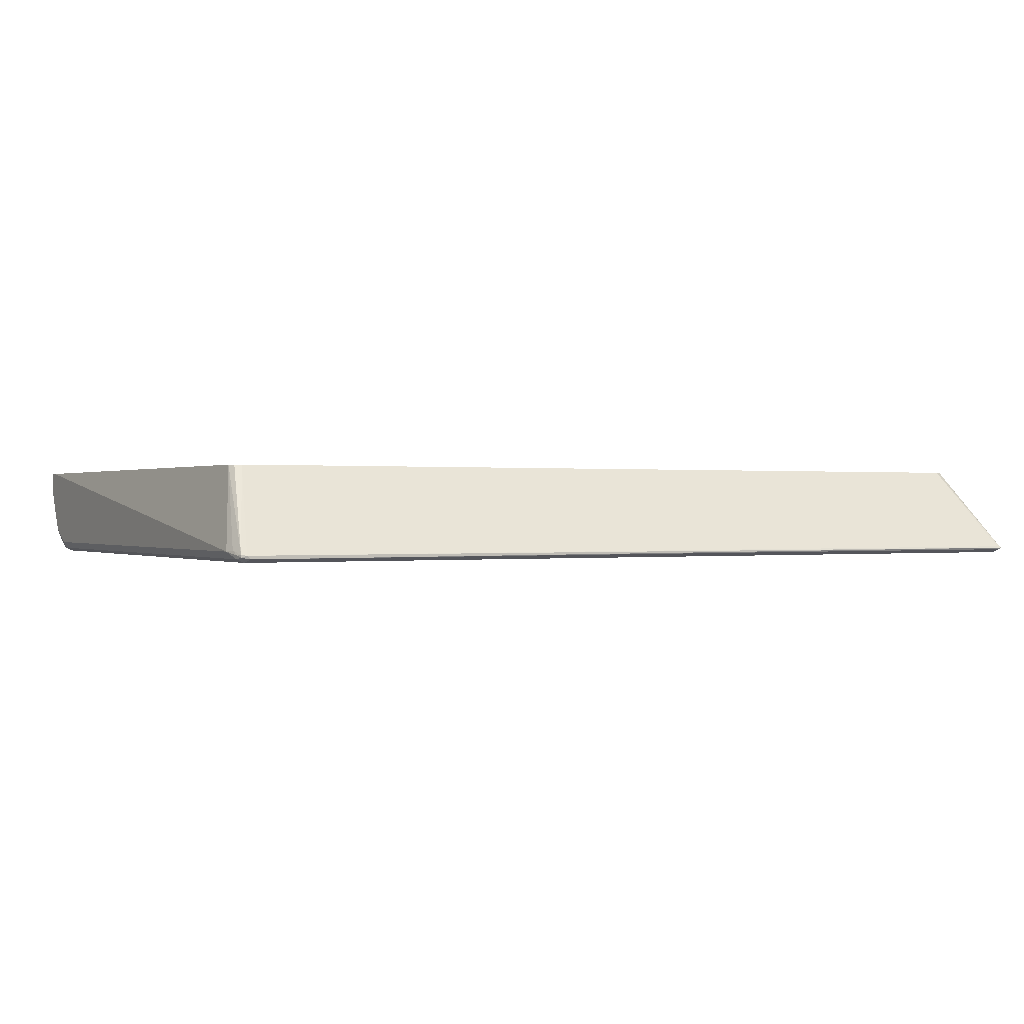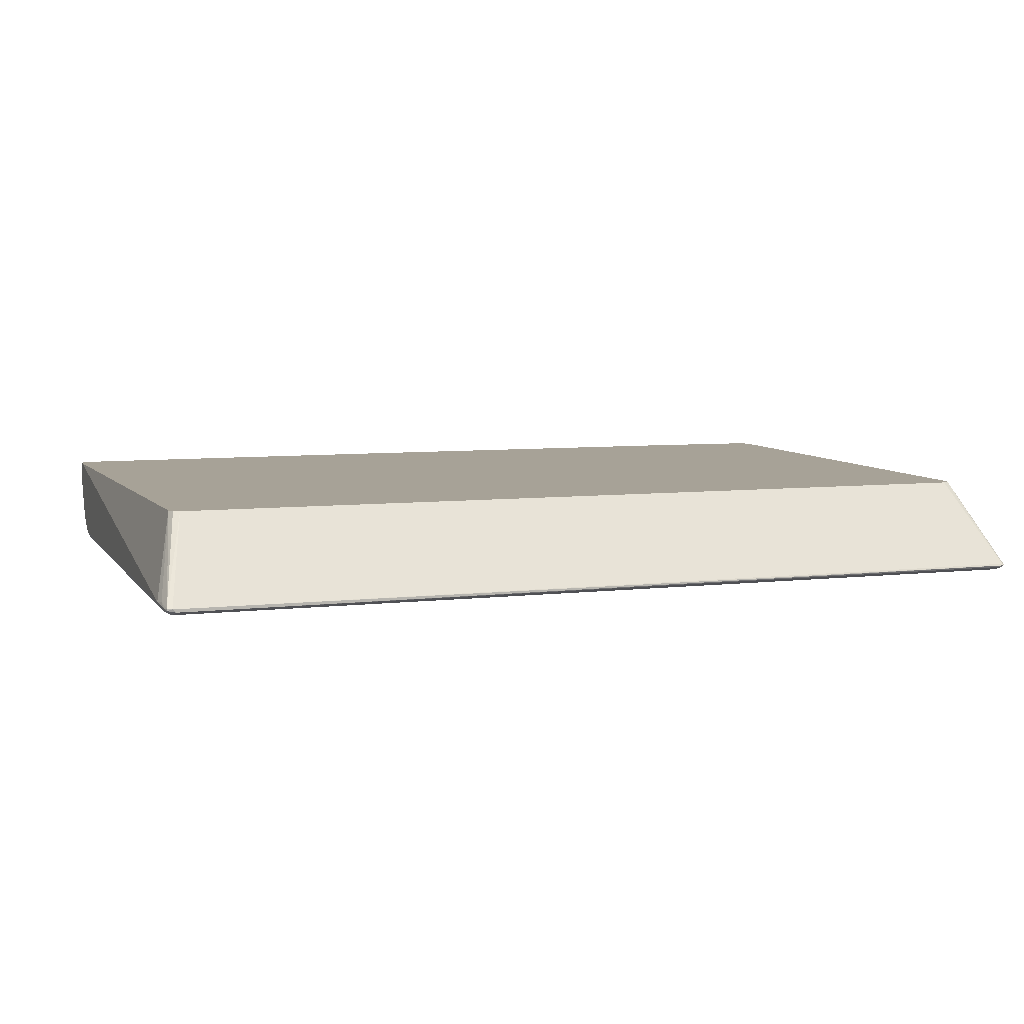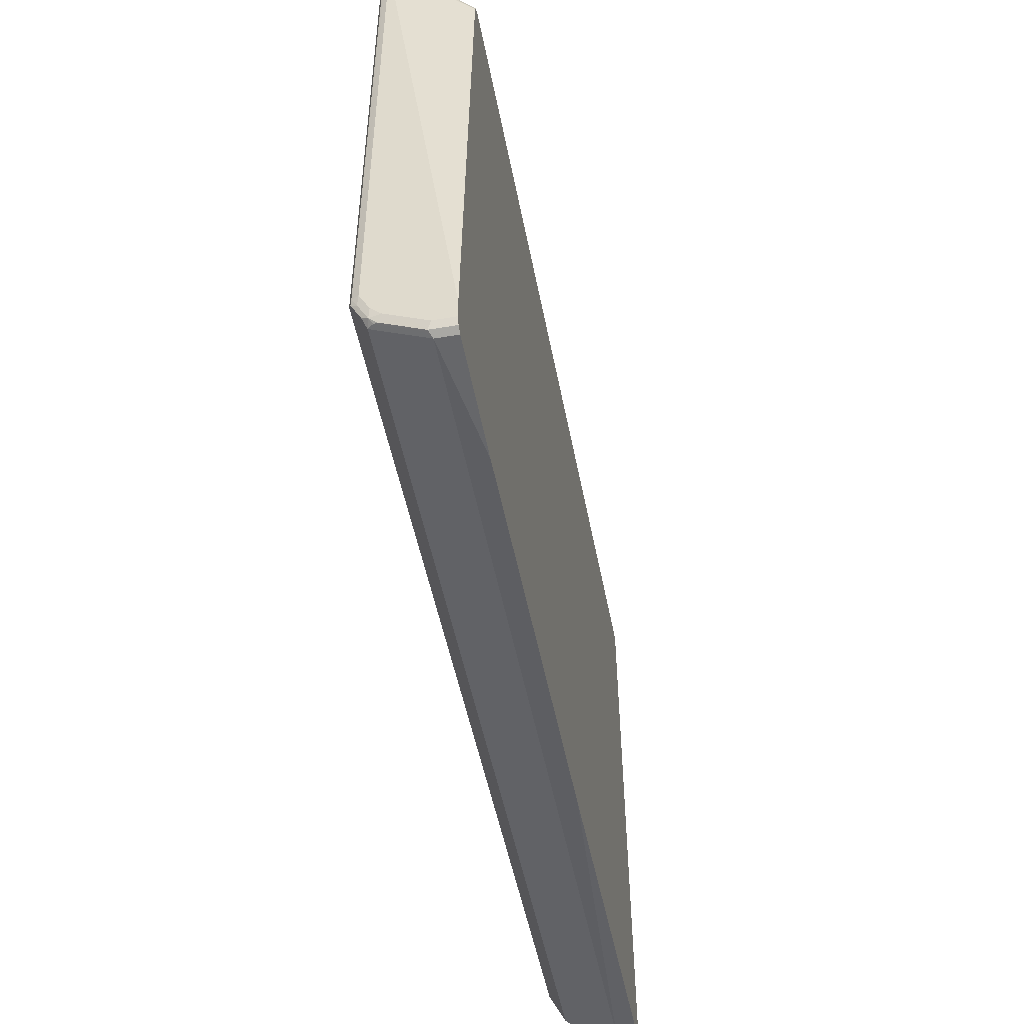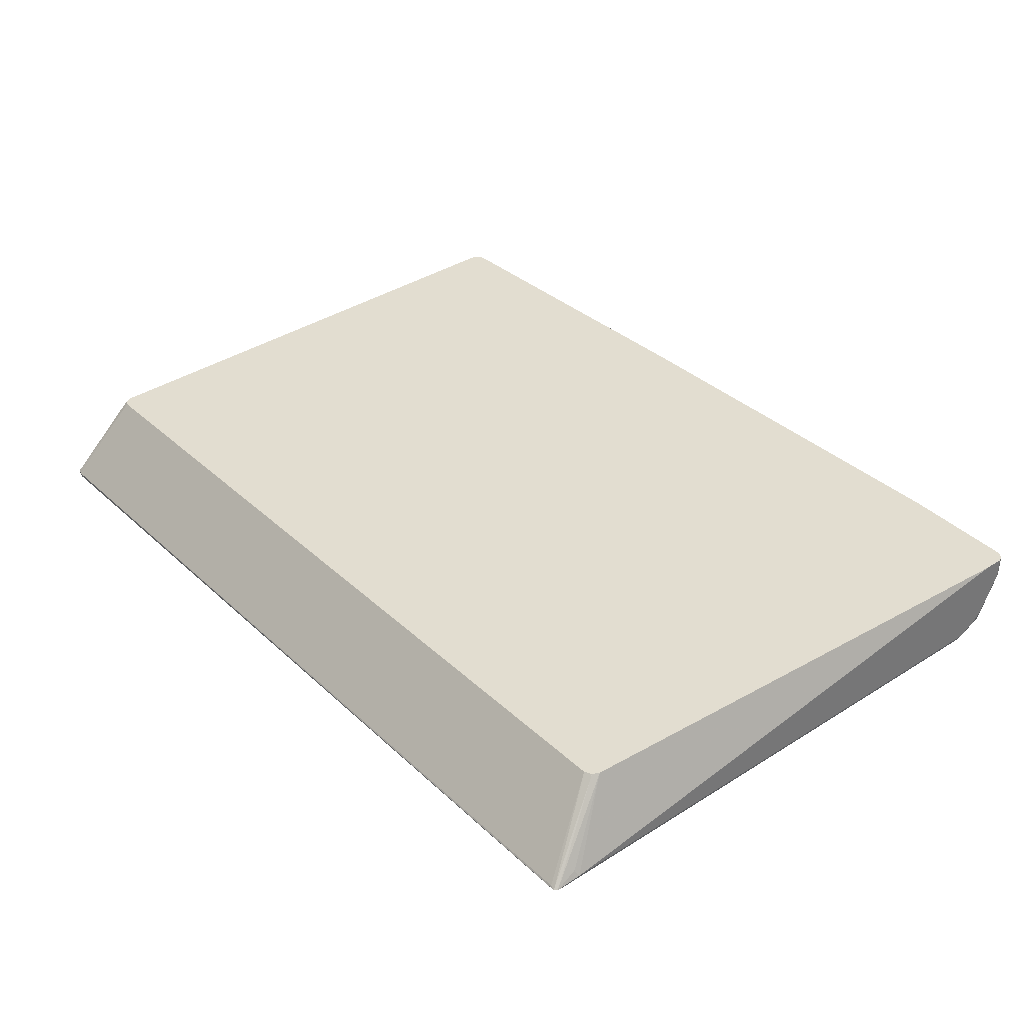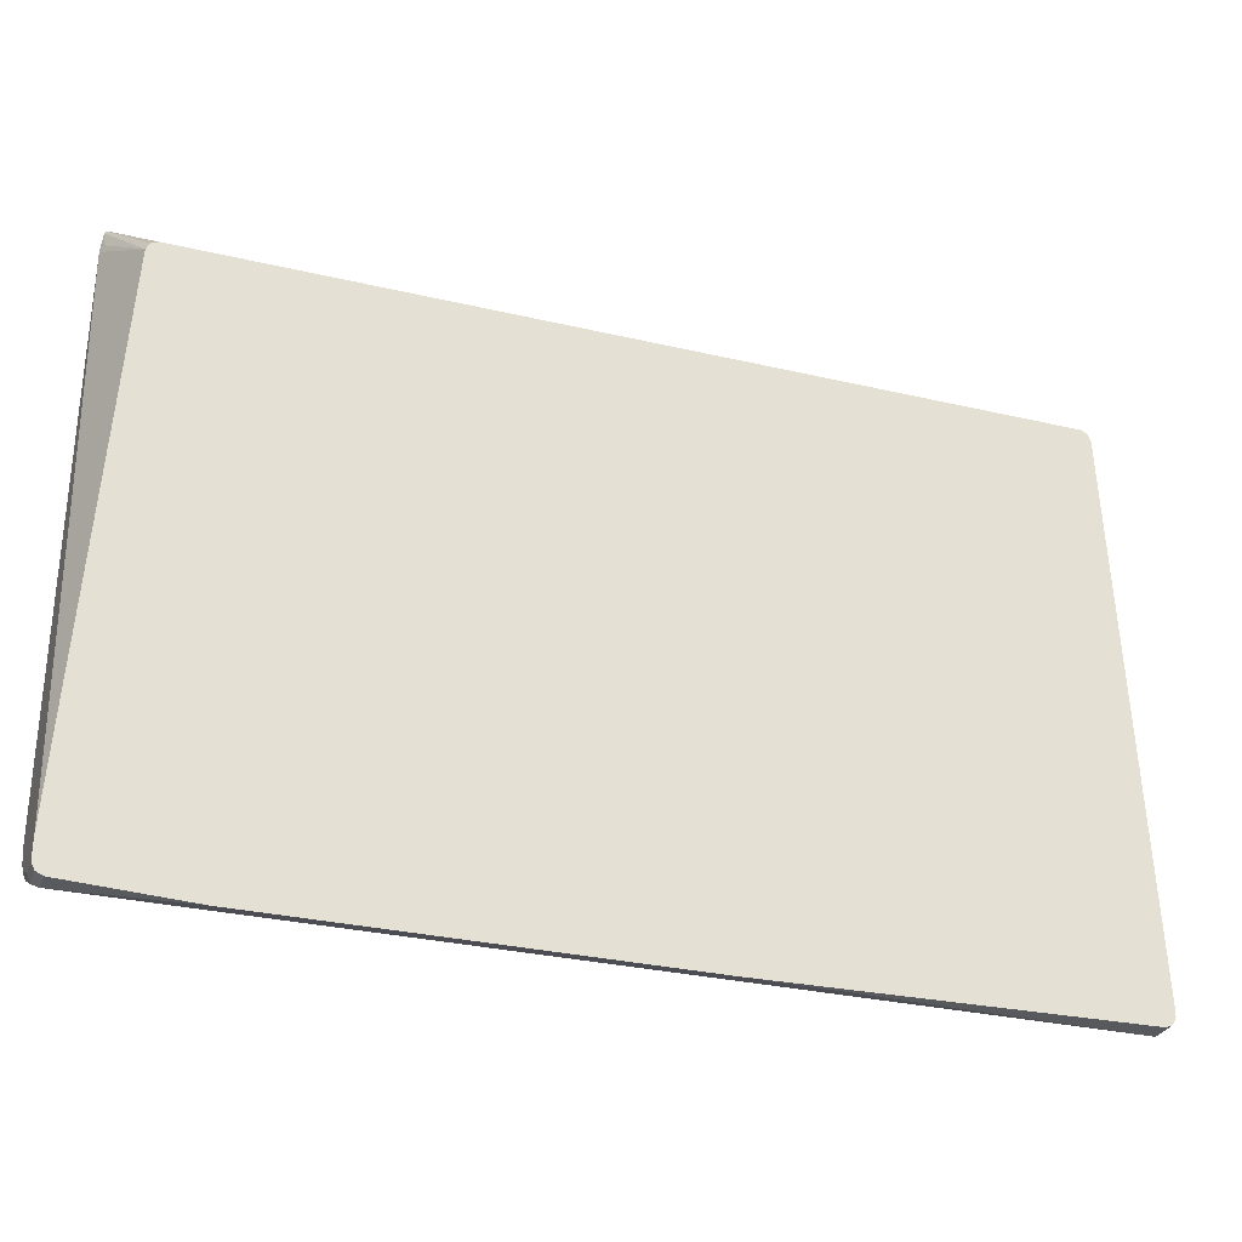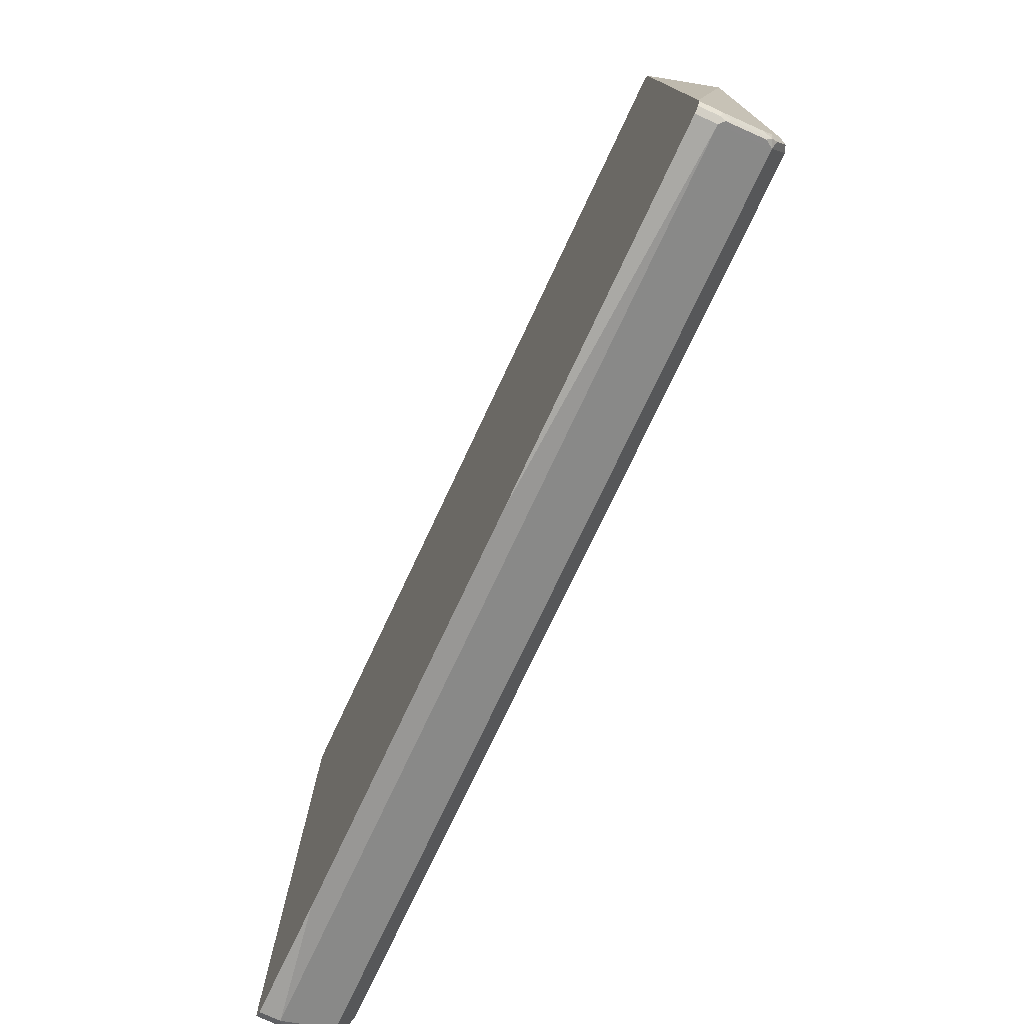
<metadata>
{"format":"obj","ext":"obj","renderer":"f3d","projection":"perspective","resolution":1024,"background":"white","views":[{"elev":0.1,"azim":-28.5,"up":"+Y"},{"elev":6.6,"azim":-19.3,"up":"+Y"},{"elev":-49.7,"azim":100.8,"up":"+Z"},{"elev":35.4,"azim":50.3,"up":"+Y"},{"elev":-30.4,"azim":161.2,"up":"+Z"},{"elev":-74.6,"azim":-115.1,"up":"+Z"}]}
</metadata>
<code>
v 0.5642 0.001624 -0.5566
v 0.7694 0.001624 -0.5472
v 0.7694 -0.03421 -0.5472
v -0.1367 0.001624 -0.5566
v 0.7808 0.001624 -0.5415
v 0.7808 -0.03991 -0.5415
v 0.778 -0.04703 -0.5386
v 0.7694 -0.04562 -0.5415
v -0.7694 -0.03421 -0.5472
v -0.7694 0.001624 -0.5472
v 0.7866 0.001624 -0.53
v 0.7808 -0.1083 -0.5073
v 0.7866 -0.03421 -0.53
v 0.7866 -0.0684 -0.513
v 0.778 -0.1154 -0.5044
v 0.7694 -0.057 -0.5358
v -0.7694 -0.04562 -0.5415
v -0.778 -0.04275 -0.5429
v -0.7797 0.001624 -0.542
v 0.7866 0.001624 -0.4958
v 0.7866 -0.1026 -0.4958
v 0.7823 -0.1218 -0.4958
v 0.7694 -0.1254 -0.5016
v -0.7694 -0.057 -0.5358
v -0.778 -0.1111 -0.5087
v -0.7823 -0.05131 -0.5322
v -0.7808 -0.03421 -0.5415
v -0.7808 0.001624 -0.5415
v 0.7866 -0.1368 0.5129
v 0.7352 0.001624 0.4275
v 0.7866 -0.1197 -0.4787
v 0.7823 -0.1389 -0.4617
v 0.778 -0.1325 -0.4873
v 0.7694 -0.1425 -0.4674
v -0.7694 -0.1254 -0.5016
v -0.7823 -0.1197 -0.498
v -0.7866 -0.0684 -0.513
v -0.7866 -0.03421 -0.53
v -0.7866 0.001624 -0.53
v 0.7823 -0.1453 0.5557
v 0.7866 -0.1368 -0.4445
v 0.7808 -0.1254 0.5186
v 0.7295 0.001624 0.4394
v 0.7808 -0.1482 -0.4445
v 0.778 -0.1496 -0.4531
v 0.7694 -0.1539 -0.4445
v -0.7694 -0.1425 -0.4674
v -0.778 -0.1283 -0.4915
v -0.7866 -0.1197 -0.4787
v -0.7866 -0.1026 -0.4958
v -0.7808 -0.1311 -0.4844
v -0.7866 0.001624 -0.513
v 0.778 -0.1453 0.56
v 0.7751 -0.1482 0.5585
v 0.7694 -0.1539 0.5471
v 0.7808 -0.1482 0.5471
v 0.7192 0.001624 0.4445
v -0.7694 -0.1539 -0.4445
v -0.778 -0.1453 -0.4573
v -0.7866 -0.1368 -0.4445
v -0.7808 -0.1482 -0.4502
v -0.7866 -0.1368 0.5129
v -0.7523 0.001624 0.4275
v 0.7173 0.001624 0.4454
v 0.7694 -0.1425 0.5585
v -0.7694 -0.1425 0.5585
v -0.7637 -0.1482 0.5585
v -0.7694 -0.1539 0.5471
v -0.7808 -0.1482 0.5414
v -0.7808 -0.1425 0.5471
v -0.7823 -0.1347 0.5301
v -0.778 -0.1411 0.5557
v -0.7469 0.001624 0.44
v -0.7361 0.001624 0.4454
v -0.778 -0.1453 0.5557
f 43 57 53
f 36 51 49
f 37 50 49
f 37 49 60
f 37 60 62
f 37 62 52
f 37 52 39
f 37 39 38
f 40 53 54
f 40 54 55
f 40 56 44
f 40 44 41
f 40 43 53
f 36 48 51
f 44 56 45
f 40 55 56
f 32 45 33
f 36 49 50
f 27 39 28
f 29 40 41
f 45 56 55
f 29 30 42
f 29 42 40
f 30 43 40
f 30 40 42
f 31 41 32
f 32 41 44
f 32 44 45
f 34 45 46
f 34 46 58
f 34 58 47
f 35 47 48
f 35 48 36
f 36 50 37
f 45 55 46
f 58 61 59
f 46 68 58
f 62 70 71
f 62 71 63
f 63 71 72
f 63 72 73
f 64 74 66
f 64 66 65
f 62 69 70
f 66 74 72
f 66 75 67
f 67 75 68
f 68 75 69
f 69 75 70
f 27 38 39
f 70 72 71
f 66 72 75
f 60 69 62
f 60 61 69
f 58 69 61
f 47 58 59
f 47 59 48
f 48 59 61
f 48 61 51
f 49 51 61
f 49 61 60
f 52 62 63
f 53 57 64
f 53 64 65
f 53 65 66
f 53 66 67
f 53 67 54
f 54 67 68
f 54 68 55
f 58 68 69
f 46 55 68
f 26 38 27
f 7 15 23
f 26 36 37
f 1 5 2
f 2 5 6
f 2 6 3
f 3 6 7
f 3 7 8
f 3 8 17
f 1 11 5
f 3 17 9
f 5 11 13
f 5 13 6
f 6 12 15
f 6 15 7
f 6 13 14
f 6 14 12
f 4 9 10
f 1 20 11
f 1 30 20
f 1 43 30
f 70 75 72
f 1 2 3
f 1 3 9
f 1 9 4
f 1 4 10
f 1 10 19
f 1 19 28
f 1 28 39
f 1 39 52
f 1 52 63
f 1 63 73
f 1 73 74
f 1 74 64
f 1 64 57
f 1 57 43
f 7 23 16
f 26 37 38
f 7 16 8
f 8 24 17
f 18 27 28
f 18 28 19
f 18 24 35
f 18 35 25
f 20 30 29
f 21 31 22
f 18 26 27
f 22 31 32
f 22 33 23
f 23 33 45
f 23 45 34
f 23 34 47
f 23 47 35
f 25 35 36
f 22 32 33
f 18 36 26
f 18 25 36
f 17 24 18
f 9 17 18
f 9 18 10
f 10 18 19
f 11 20 29
f 11 29 41
f 11 41 31
f 11 31 21
f 11 21 14
f 11 14 13
f 12 14 21
f 12 21 22
f 12 22 15
f 15 22 23
f 16 23 35
f 16 35 24
f 8 16 24
f 72 74 73

</code>
